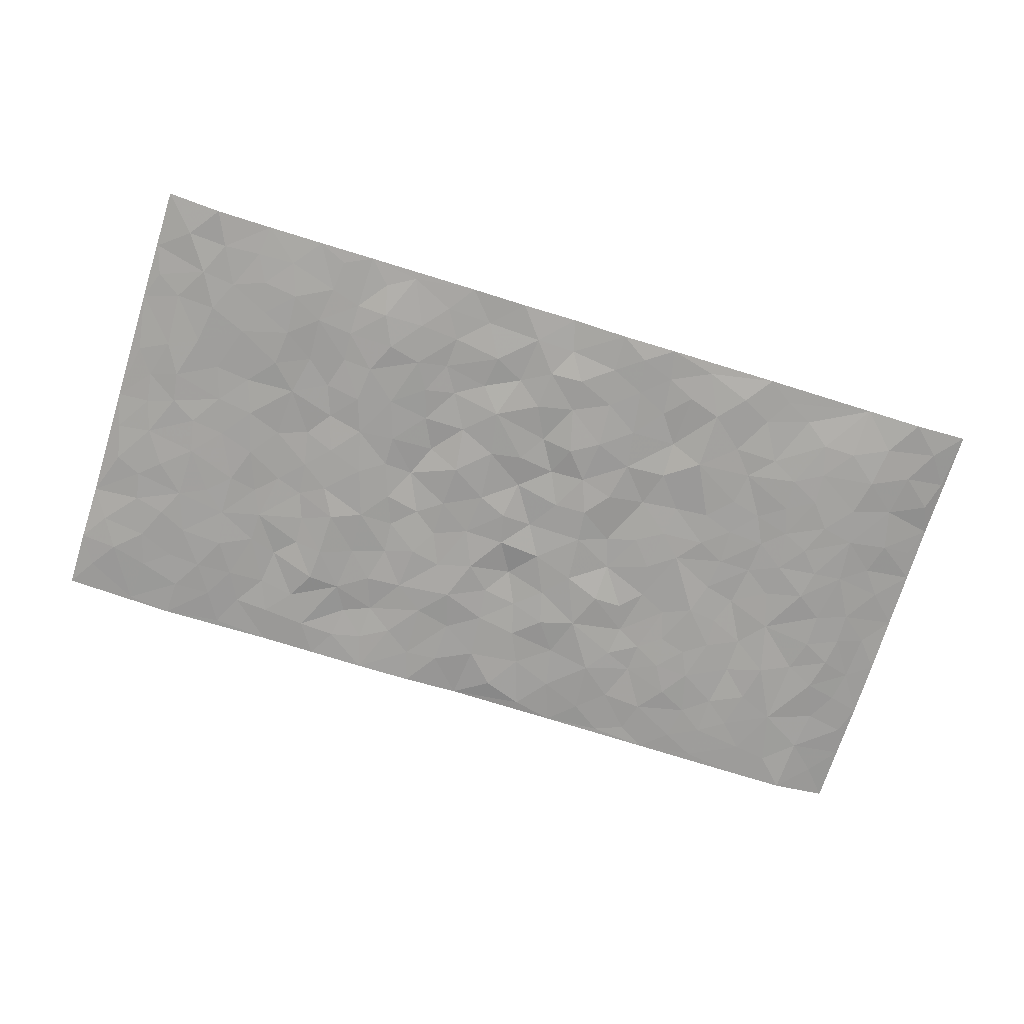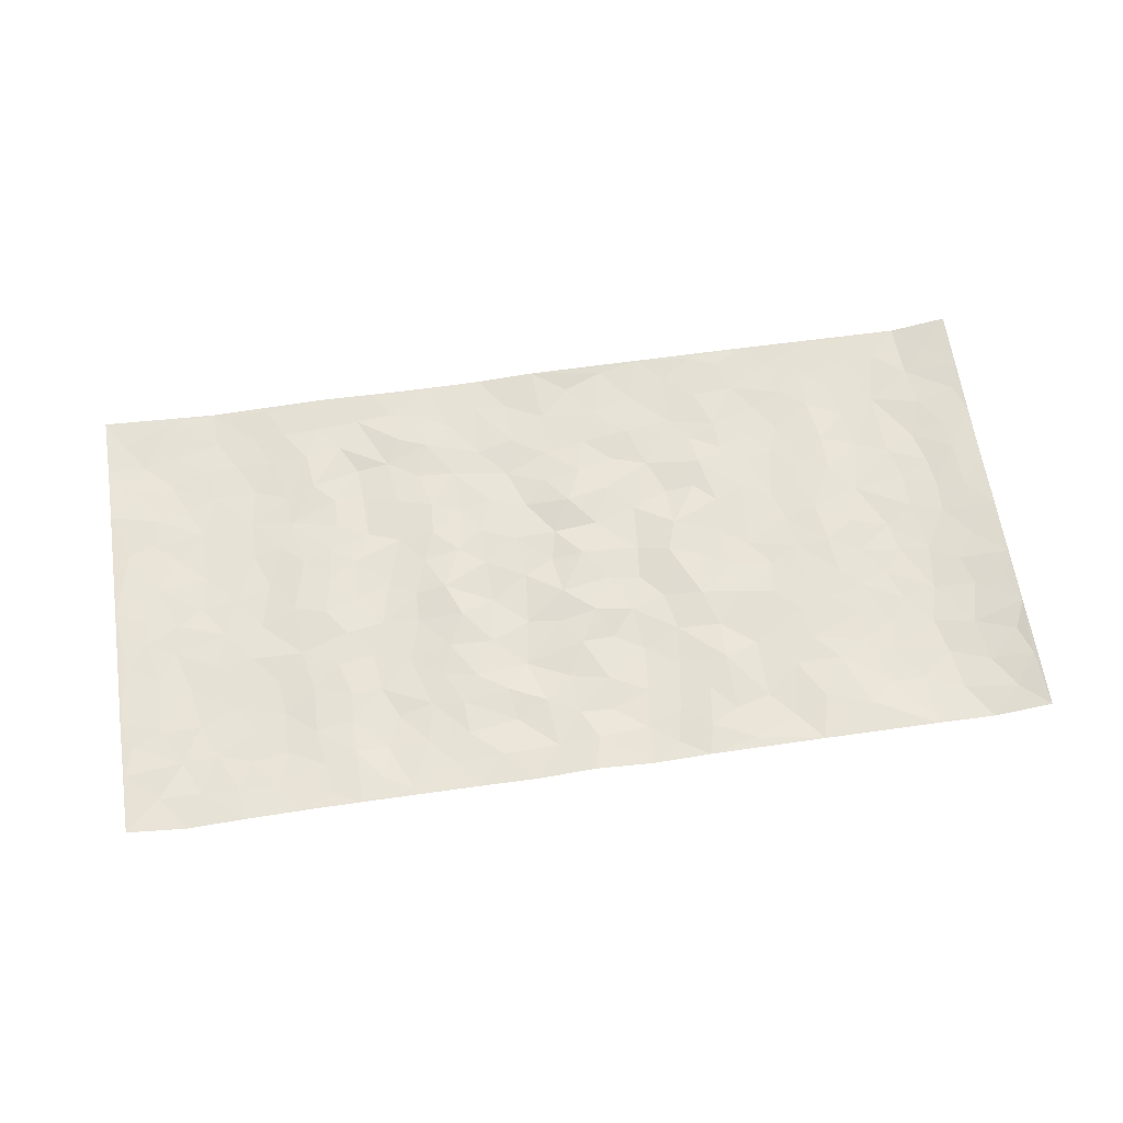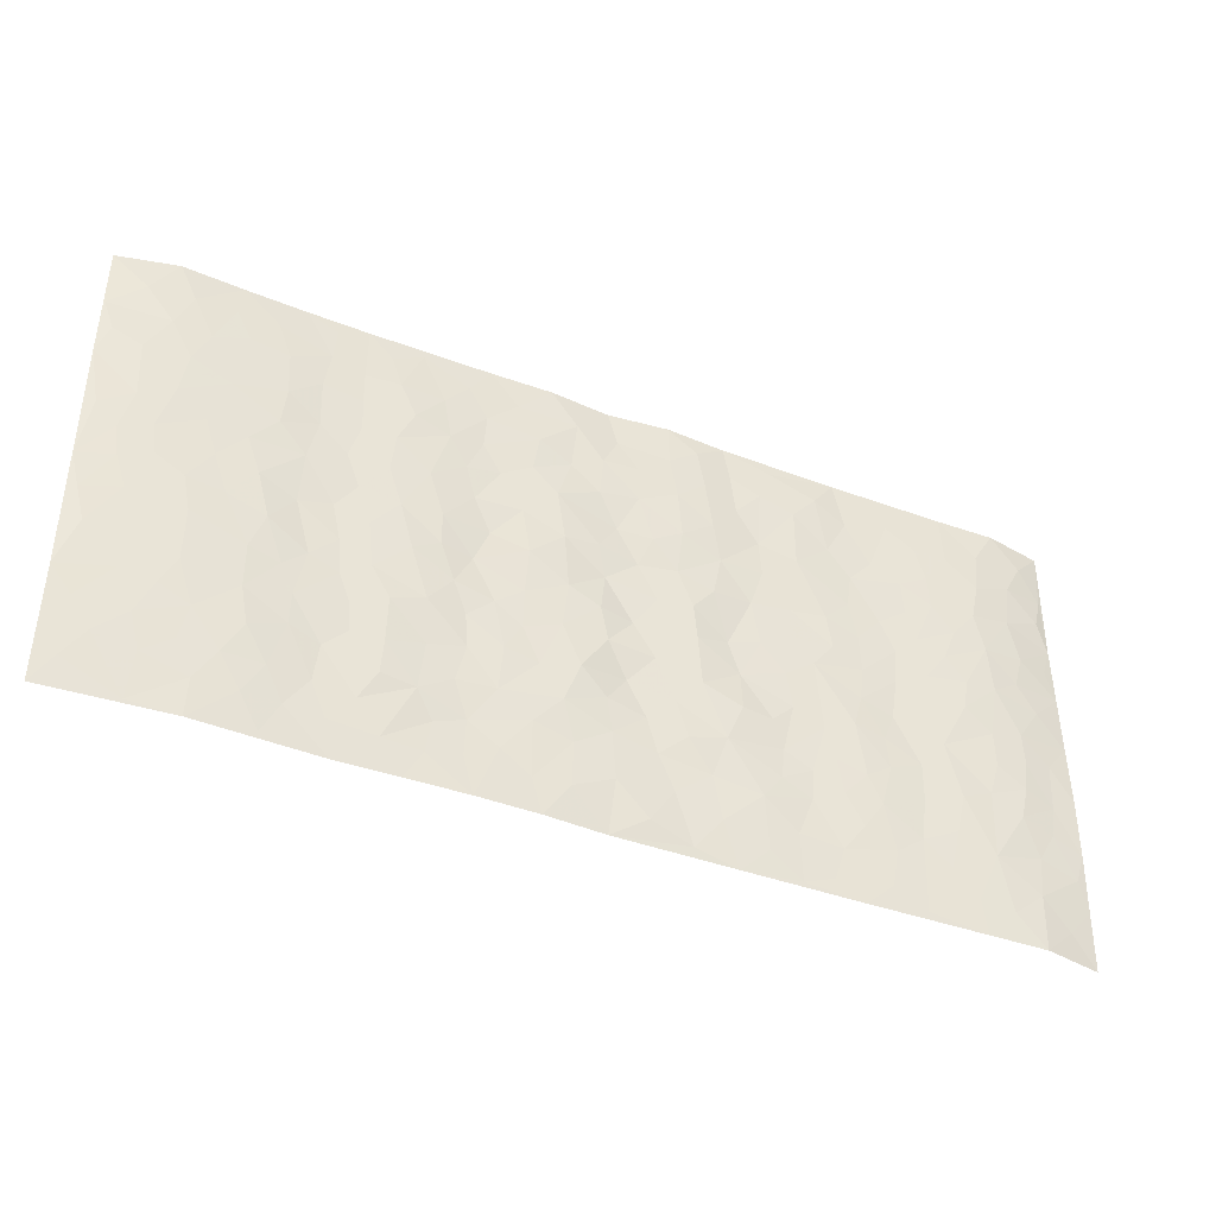
<metadata>
{"format":"obj","ext":"obj","renderer":"f3d","projection":"perspective","resolution":1024,"background":"white","views":[{"elev":-72.2,"azim":162.7,"up":"+Z"},{"elev":63.1,"azim":171.6,"up":"+Z"},{"elev":-40.5,"azim":154.9,"up":"+Y"}]}
</metadata>
<code>
v -0.9862 0.002137 0.02253
v -0.9868 0.998 0.02113
v 0.9882 0.002843 0.01744
v 0.9849 0.9997 0.02401
v -0.8035 0.3925 -0.005891
v -0.9864 0.5 0.0182
v -0.8652 0.3578 -0.002622
v -0.0003744 0.002708 0.008614
v -0.9866 0.2511 0.0155
v -0.9296 0.338 0.008458
v -0.7413 0.001555 -0.0009149
v -0.9863 0.1267 0.01932
v -0.7167 0.2928 -0.008179
v -0.865 0.001761 -0.002567
v -0.8482 0.2885 -0.003909
v -0.4947 0.001644 0.003424
v -0.9656 0.1889 0.01378
v -0.2968 0.1673 -0.004722
v -0.7834 0.3219 -0.003988
v -0.8703 0.1204 -3.678e-05
v -0.9312 0.06427 0.01107
v -0.8029 0.0642 -0.003986
v -0.6786 0.1269 -0.00324
v -0.7304 0.07468 -0.003423
v -0.8811 0.2074 0.003557
v -0.9175 0.2704 0.006661
v -0.7762 0.177 -0.007115
v -0.6983 0.2097 -0.005344
v -0.8717 0.4882 -0.00129
v -0.9866 0.3754 0.01459
v -0.7416 0.9983 0.002628
v -0.5414 0.2224 -0.005682
v 0.2634 0.1577 0.005339
v -0.9856 0.7489 0.0225
v -0.3707 0.3933 0.001605
v -0.7899 0.7533 -0.009394
v -0.8073 0.8318 -0.009509
v -0.5867 0.4423 0.003827
v -0.6059 0.6057 0.001162
v -0.4947 0.9983 0.005156
v -0.9635 0.6868 0.01625
v -0.6675 0.5624 -0.004747
v -0.3946 0.7532 -0.005791
v -0.5139 0.28 -0.004944
v -0.4639 0.2253 -0.003379
v -0.4997 0.1622 -0.004702
v -0.4528 0.6363 -0.001985
v -0.3699 0.5597 0.0006756
v 0.1679 0.4738 -0.001222
v -0.3372 0.2213 -0.00137
v -0.2125 0.6104 -0.003352
v -0.379 0.6289 0.002833
v -0.3057 0.05789 0.001101
v -0.6331 0.7105 -0.004172
v -0.3989 0.1945 0.001564
v -0.8792 0.6179 0.001377
v -0.03785 0.3488 0.01136
v 0.05796 0.3401 -0.00507
v 0.3013 0.451 0.0006093
v -0.09584 0.5512 0.0001426
v -0.1667 0.5558 -0.006837
v 0.09323 0.63 -0.005076
v -0.6384 0.346 0.001875
v -0.7554 0.5739 -0.00903
v -0.9593 0.8096 0.01297
v -0.5646 0.1292 -0.002518
v -0.3714 0.01234 0.004515
v -0.8023 0.4661 -0.005841
v -0.6224 0.1723 -0.001549
v -0.6196 0.01808 0.0003834
v -0.2481 0.002334 0.006501
v -0.6209 0.08817 -0.0017
v -0.5516 0.05306 -0.0005156
v -0.4357 0.03742 0.003969
v -0.4555 0.104 -0.0001037
v -0.8991 0.6859 0.002158
v -0.9785 0.8735 0.01944
v -0.7432 0.509 -0.009724
v -0.0008072 0.9974 0.01064
v -0.8104 0.6756 -0.008742
v -0.5668 0.315 -0.002787
v -0.5172 0.4611 -0.0006701
v 0.006958 0.5713 0.006307
v -0.04961 0.4828 0.007255
v 0.003487 0.4199 -0.0004519
v -0.1258 0.1287 0.004011
v -0.5748 0.6701 0.00139
v -0.9225 0.5623 0.006852
v -0.7389 0.6913 -0.009475
v -0.453 0.2972 -0.001637
v -0.6366 0.2673 0.0005181
v -0.5063 0.6883 -3.487e-05
v -0.1745 0.4848 -0.004668
v -0.2646 0.4358 0.004973
v -0.6532 0.6491 -0.004144
v -0.01119 0.1175 -0.0001598
v -0.4189 0.5102 -0.002032
v -0.3466 0.2884 0.002788
v -0.2422 0.5036 0.005598
v -0.182 0.3821 -0.004561
v -0.986 0.6245 0.02031
v -0.7116 0.6228 -0.008442
v -0.8206 0.5796 -0.006813
v -0.3663 0.1103 0.000559
v -0.5263 0.533 0.0002657
v -0.6887 0.406 -0.004187
v -0.1309 0.3245 0.0006438
v -0.1505 0.2498 -0.003858
v -0.5228 0.6115 2.82e-05
v 0.1101 0.7287 -0.007435
v -0.003736 0.2155 -0.0007274
v -0.07352 0.2737 0.005971
v 0.004828 0.289 0.001115
v -0.4335 0.364 0.0003319
v -0.1988 0.1845 0.00148
v -0.6599 0.4879 -0.001544
v -0.5614 0.3811 -0.0007872
v -0.4966 0.3917 -0.005172
v -0.3101 0.5241 0.002226
v -0.2616 0.3506 -0.007051
v -0.3583 0.467 1.354e-05
v -0.2284 0.2714 -0.005133
v -0.09126 0.4113 0.001086
v -0.6002 0.5314 0.003143
v -0.09312 0.1988 0.002598
v -0.2161 0.09396 0.001106
v -0.4027 0.2584 0.0004188
v -0.9346 0.4377 0.008664
v -0.8745 0.4207 -0.001031
v 0.09349 0.423 -0.001732
v 0.2111 0.238 -0.0002801
v 0.08367 0.5169 -0.003995
v 0.01951 0.4883 -0.003596
v 0.1684 0.393 0.001461
v 0.7994 0.4969 -0.006547
v 0.2229 0.4337 0.003396
v 0.2697 0.3135 0.002908
v 0.163 0.5669 -0.006974
v 0.1232 0.998 0.00129
v -0.2957 0.6194 0.006
v 0.4287 0.8792 -0.005531
v 0.4947 0.9971 0.005128
v -0.2172 0.7803 -0.002265
v -0.05937 0.8636 -0.002659
v -0.3251 0.3487 -0.001124
v -0.4634 0.5658 -0.002769
v -0.07522 0.05317 3.63e-05
v -0.1601 0.02271 0.004768
v 0.1237 0.002354 0.0008183
v 0.01313 0.8594 0.0001494
v -0.01674 0.6995 0.005651
v 0.4268 0.1963 -0.006722
v 0.3458 0.2898 -0.001111
v 0.5978 0.526 0.002164
v 0.5306 0.5465 0.006308
v 0.4607 0.1351 0.0006016
v 0.5284 0.2275 0.00446
v 0.4195 0.3615 -0.007712
v 0.02284 0.6405 -0.0008255
v -0.05994 0.6273 0.006642
v -0.1481 0.7291 -0.006833
v -0.08679 0.6925 -0.00512
v -0.0612 0.7907 0.0007312
v -0.1375 0.6326 -0.003061
v 0.02099 0.7742 -0.0005322
v 0.2474 0.9979 0.004362
v -0.01978 0.9256 0.007154
v -0.2726 0.8455 0.004902
v -0.2023 0.8796 -0.002132
v -0.3199 0.7801 0.008658
v -0.2479 0.9978 0.003851
v -0.2305 0.6956 -0.001337
v -0.3213 0.6996 0.00184
v -0.1421 0.8291 -0.003606
v -0.1244 0.9979 -0.002863
v 0.2202 0.7453 0.00441
v 0.1758 0.6665 -0.0002423
v 0.3303 0.5945 -0.001598
v 0.2646 0.5224 0.009614
v 0.2692 0.6651 0.004917
v 0.4288 0.7433 -0.005073
v 0.3595 0.6823 -0.003571
v 0.2889 0.7325 0.001332
v 0.06833 0.9285 2.049e-05
v 0.07945 0.8225 0.001391
v 0.1466 0.8573 -0.003323
v 0.2528 0.8726 0.001882
v 0.3248 0.7927 -0.002483
v 0.2345 0.5949 0.009313
v -0.8902 0.8674 0.0005224
v -0.6889 0.8167 -0.007683
v -0.8768 0.7748 0.0007476
v -0.8655 0.9986 -0.0008077
v -0.9302 0.9395 0.007572
v -0.8184 0.9215 -0.004669
v -0.7405 0.8857 -0.007452
v -0.6119 0.9292 0.002969
v -0.6688 0.886 -0.004835
v -0.694 0.7459 -0.008566
v -0.5664 0.8142 0.0005962
v -0.6282 0.7811 -0.005044
v -0.5169 0.9007 0.004523
v -0.396 0.8778 -0.003674
v -0.5512 0.9601 0.004288
v -0.47 0.8158 0.0001698
v -0.448 0.9362 -0.002193
v -0.3496 0.9724 0.002669
v -0.5173 0.7605 0.001334
v -0.3243 0.9007 0.0005326
v -0.262 0.9299 0.004623
v 0.1579 0.7843 0.001137
v 0.2572 0.8036 0.003446
v 0.1898 0.9327 0.003975
v 0.3969 0.8113 -0.007753
v 0.3406 0.88 -0.001804
v 0.3853 0.9815 0.0041
v 0.2914 0.9369 0.002268
v 0.446 0.9469 0.002417
v 0.3851 0.4931 -0.004994
v 0.3296 0.5284 0.0002918
v 0.4889 0.6036 0.004231
v 0.437 0.6637 -0.004214
v 0.4105 0.5874 -0.002858
v 0.3573 0.1903 -0.002348
v 0.4867 0.3346 0.002758
v 0.4649 0.5222 -0.001572
v 0.3512 0.3878 -0.004669
v -0.1262 0.914 -0.003034
v -0.1864 0.9573 -0.003634
v 0.3245 0.1334 0.004545
v 0.6178 0.0146 0.001225
v 0.2037 0.3335 -0.001485
v 0.275 0.3848 0.003998
v 0.5897 0.2478 -0.001861
v 0.7408 0.9972 0.0001464
v 0.9858 0.2513 0.02022
v 0.4968 0.8111 0.0001735
v 0.7252 0.4873 -0.005652
v 0.4933 0.7459 0.001619
v 0.9859 0.5001 0.02135
v 0.6758 0.2944 -0.007423
v 0.515 0.4678 0.003928
v 0.7854 0.3114 -0.007836
v 0.5675 0.4156 0.002583
v 0.4944 0.001673 0.005537
v 0.09063 0.2523 -0.006972
v 0.5104 0.07686 0.001316
v 0.136 0.3191 -0.001289
v 0.4217 0.2667 -0.007135
v 0.8817 0.2657 0.001077
v 0.6478 0.4618 -0.005966
v 0.5837 0.08221 0.0009676
v 0.4546 0.4258 -0.002659
v 0.6138 0.3719 -0.001703
v 0.2904 0.2328 0.00024
v 0.4835 0.2715 0.002197
v 0.2676 0.07881 0.001037
v 0.3713 0.002091 0.002376
v 0.2477 0.002271 -0.0002958
v 0.2036 0.1149 0.0002099
v 0.06838 0.17 -0.0005209
v 0.1465 0.1899 -0.002333
v 0.6185 0.1477 -0.00415
v 0.7844 0.4232 -0.008255
v 0.7554 0.2215 -0.007872
v 0.6571 0.08088 -0.004187
v 0.6759 0.3849 -0.006586
v 0.725 0.3397 -0.007364
v 0.8941 0.3266 0.001521
v 0.7529 0.5673 -0.005319
v 0.6987 0.1459 -0.007874
v 0.7708 0.1504 -0.004679
v 0.8483 0.3679 -0.004286
v 0.9506 0.3501 0.01019
v 0.8945 0.4388 0.001513
v 0.5882 0.3131 -0.001789
v 0.8285 0.1065 -0.001289
v 0.3363 0.0635 0.0004943
v 0.4158 0.06878 -0.0005052
v 0.07155 0.07801 -0.0006096
v 0.1441 0.07254 0.0002932
v 0.9863 0.7496 0.02271
v 0.7389 0.07952 -0.005122
v 0.6616 0.2161 -0.009049
v 0.9686 0.425 0.01589
v 0.9153 0.5091 0.005988
v 0.8163 0.2509 -0.006414
v 0.5386 0.1483 0.003211
v 0.7413 0.00187 -0.001871
v 0.5084 0.394 0.00483
v 0.9488 0.06483 0.01052
v 0.9873 0.1274 0.01465
v 0.8482 0.1809 -0.002769
v 0.9073 0.1253 0.002704
v 0.8375 0.009842 0.005184
v 0.9458 0.1893 0.009088
v 0.6728 0.5554 -0.005933
v 0.6993 0.6324 -0.003885
v 0.5917 0.6356 0.0004506
v 0.8354 0.691 -0.005569
v 0.6385 0.7705 -0.005594
v 0.9654 0.6249 0.01583
v 0.7759 0.6413 -0.004738
v 0.8644 0.595 -0.003356
v 0.742 0.7431 -0.007218
v 0.8549 0.5305 -0.002999
v 0.9249 0.574 0.007828
v 0.9015 0.6593 0.001778
v 0.6472 0.6918 -0.005147
v 0.572 0.7233 0.002124
v 0.5154 0.674 0.004251
v 0.8631 0.852 -0.004815
v 0.72 0.87 -0.005672
v 0.8215 0.7762 -0.007389
v 0.907 0.7778 0.003772
v 0.7893 0.8434 -0.006322
v 0.9828 0.8746 0.02258
v 0.702 0.8014 -0.005917
v 0.9625 0.8115 0.01637
v 0.7495 0.9304 -0.00339
v 0.8644 0.9985 -0.004449
v 0.618 0.9968 0.003336
v 0.8296 0.9254 -0.005415
v 0.9162 0.9283 0.004638
v 0.6685 0.9331 -0.001803
v 0.5629 0.9002 0.0006844
v 0.4971 0.8803 0.001892
v 0.5563 0.9684 0.002669
v 0.5761 0.8208 -0.001217
v 0.6432 0.8595 -0.005469
f 29 6 128
f 12 21 20
f 26 10 9
f 55 45 46
f 27 19 15
f 26 9 17
f 101 6 88
f 12 1 21
f 7 15 19
f 125 86 96
f 84 123 85
f 129 29 128
f 25 27 15
f 12 20 17
f 73 75 66
f 22 14 11
f 26 17 25
f 9 12 17
f 25 15 26
f 5 129 7
f 52 146 48
f 55 18 50
f 7 19 5
f 20 27 25
f 124 82 105
f 41 76 34
f 20 14 22
f 14 20 21
f 14 21 1
f 24 22 11
f 24 27 22
f 72 66 69
f 69 32 91
f 70 24 11
f 24 23 27
f 17 20 25
f 27 20 22
f 10 15 7
f 10 26 15
f 23 28 27
f 27 13 19
f 28 23 69
f 13 27 28
f 119 121 94
f 10 7 129
f 6 30 128
f 9 10 30
f 36 192 80
f 80 102 89
f 118 81 44
f 64 103 78
f 115 126 86
f 45 32 46
f 91 63 13
f 129 68 29
f 95 87 54
f 95 54 199
f 202 40 204
f 82 97 105
f 29 88 6
f 18 55 104
f 148 126 71
f 38 82 124
f 50 18 122
f 117 82 38
f 5 19 106
f 82 117 118
f 80 64 102
f 127 45 55
f 194 77 190
f 98 35 114
f 39 124 105
f 127 50 98
f 106 19 13
f 66 75 46
f 39 95 42
f 63 117 38
f 95 89 102
f 101 56 76
f 51 140 99
f 18 53 126
f 62 83 132
f 45 127 90
f 112 113 57
f 103 29 68
f 130 85 58
f 109 39 105
f 35 94 121
f 113 246 58
f 151 165 163
f 120 100 94
f 114 127 98
f 192 190 65
f 95 39 87
f 36 191 37
f 67 104 74
f 56 101 88
f 13 63 106
f 192 34 76
f 268 241 243
f 108 115 125
f 93 84 60
f 133 84 85
f 156 288 157
f 101 76 41
f 80 103 64
f 105 97 146
f 99 61 51
f 92 109 47
f 125 96 111
f 158 227 153
f 75 104 55
f 69 66 32
f 81 91 32
f 106 78 68
f 42 64 78
f 77 34 65
f 24 70 72
f 75 73 16
f 16 71 67
f 2 34 77
f 13 28 91
f 103 56 88
f 56 80 76
f 72 69 23
f 11 16 70
f 16 73 70
f 16 67 74
f 115 18 126
f 24 72 23
f 73 72 70
f 16 74 75
f 72 73 66
f 32 45 44
f 84 83 60
f 66 46 32
f 78 106 116
f 117 63 81
f 67 53 104
f 103 68 78
f 69 91 28
f 36 80 89
f 106 38 116
f 106 68 5
f 81 118 117
f 62 132 138
f 32 44 81
f 53 67 71
f 57 58 85
f 123 100 107
f 93 60 61
f 33 230 224
f 8 96 147
f 132 133 130
f 140 48 119
f 93 100 123
f 122 98 50
f 164 60 160
f 53 71 126
f 125 112 108
f 193 194 195
f 75 55 46
f 63 91 81
f 56 103 80
f 196 198 31
f 18 104 53
f 121 48 97
f 38 106 63
f 118 97 82
f 97 35 121
f 51 172 140
f 130 134 49
f 87 39 109
f 288 252 263
f 97 114 35
f 47 43 92
f 57 113 58
f 248 130 58
f 34 101 41
f 114 90 127
f 116 124 42
f 145 94 35
f 118 114 97
f 167 79 175
f 98 145 35
f 85 123 57
f 43 47 52
f 199 36 89
f 42 78 116
f 159 83 62
f 88 29 103
f 74 104 75
f 118 44 90
f 173 140 172
f 42 95 102
f 190 192 37
f 65 190 77
f 89 95 199
f 125 111 112
f 92 87 109
f 18 115 122
f 177 180 176
f 112 57 107
f 109 105 146
f 93 94 100
f 285 286 275
f 96 86 147
f 137 232 131
f 57 123 107
f 87 92 208
f 49 134 136
f 132 130 49
f 161 164 162
f 50 127 55
f 122 108 107
f 122 107 100
f 48 140 52
f 118 90 114
f 99 119 94
f 123 84 93
f 36 37 192
f 48 121 119
f 120 122 100
f 39 42 124
f 38 124 116
f 248 58 246
f 44 45 90
f 98 122 120
f 146 52 47
f 94 93 99
f 168 209 170
f 212 183 188
f 202 197 200
f 42 102 64
f 107 108 112
f 99 93 61
f 8 280 96
f 112 111 113
f 125 115 86
f 115 108 122
f 128 30 10
f 5 68 129
f 10 129 128
f 132 49 138
f 83 84 133
f 130 133 85
f 83 133 132
f 248 134 130
f 156 152 224
f 151 110 165
f 212 186 211
f 153 224 249
f 254 251 244
f 246 261 262
f 225 158 249
f 49 136 179
f 185 184 150
f 214 188 181
f 181 188 182
f 161 163 174
f 143 170 172
f 110 211 185
f 184 79 167
f 174 228 169
f 62 110 159
f 163 150 144
f 210 169 229
f 170 143 168
f 176 211 110
f 98 120 145
f 94 145 120
f 48 146 97
f 109 146 47
f 148 86 126
f 147 86 148
f 71 8 148
f 8 147 148
f 244 276 254
f 232 136 134
f 174 143 161
f 60 83 160
f 163 162 151
f 159 160 83
f 261 281 262
f 259 281 149
f 219 220 59
f 246 113 111
f 33 255 131
f 157 256 152
f 137 255 153
f 230 278 279
f 262 260 33
f 154 155 242
f 131 255 137
f 248 131 232
f 281 280 149
f 259 258 278
f 220 179 59
f 159 151 160
f 162 160 151
f 164 61 60
f 228 174 144
f 144 174 163
f 159 110 151
f 161 172 164
f 186 184 185
f 161 162 163
f 61 164 51
f 160 162 164
f 187 217 213
f 150 163 165
f 205 202 200
f 79 184 139
f 170 43 173
f 174 169 143
f 161 143 172
f 167 144 150
f 176 180 183
f 172 170 173
f 223 226 221
f 185 150 165
f 99 140 119
f 207 206 203
f 172 51 164
f 43 52 173
f 173 52 140
f 167 175 228
f 228 229 169
f 210 168 169
f 177 110 62
f 189 138 179
f 62 138 177
f 136 232 233
f 181 182 222
f 150 184 167
f 178 180 189
f 49 179 138
f 177 138 189
f 180 178 182
f 178 179 220
f 307 308 304
f 222 223 221
f 215 187 188
f 176 183 212
f 187 213 186
f 214 215 188
f 185 211 186
f 237 181 239
f 182 188 183
f 110 185 165
f 216 215 141
f 211 176 212
f 182 183 180
f 176 110 177
f 213 184 186
f 178 189 179
f 177 189 180
f 195 190 37
f 197 198 200
f 195 194 190
f 34 192 65
f 80 192 76
f 37 196 195
f 194 2 77
f 193 2 194
f 196 37 191
f 31 193 195
f 198 196 191
f 31 195 196
f 199 201 191
f 197 204 31
f 198 191 201
f 31 198 197
f 201 199 54
f 36 199 191
f 54 208 201
f 208 43 205
f 208 54 87
f 198 201 200
f 206 205 203
f 43 170 203
f 210 207 209
f 40 202 206
f 31 204 40
f 197 202 204
f 208 205 200
f 43 203 205
f 205 206 202
f 203 209 207
f 171 40 207
f 40 206 207
f 208 200 201
f 43 208 92
f 170 209 203
f 168 143 169
f 207 210 171
f 168 210 209
f 188 187 212
f 212 187 186
f 166 139 213
f 184 213 139
f 237 214 181
f 215 214 141
f 216 141 218
f 213 217 166
f 142 166 216
f 217 216 166
f 187 215 217
f 216 217 215
f 237 141 214
f 142 216 218
f 223 222 182
f 179 136 59
f 223 220 219
f 267 238 251
f 237 327 141
f 223 182 178
f 158 290 253
f 220 223 178
f 59 233 227
f 233 59 136
f 248 246 131
f 153 249 158
f 251 254 267
f 223 219 226
f 111 261 246
f 297 251 238
f 276 256 157
f 167 228 144
f 229 228 175
f 175 171 229
f 229 171 210
f 260 257 33
f 265 271 272
f 266 289 283
f 269 243 250
f 249 224 152
f 266 283 271
f 227 233 137
f 253 227 158
f 325 313 320
f 135 264 275
f 310 329 239
f 270 298 297
f 249 256 225
f 275 273 269
f 311 222 221
f 155 154 299
f 234 276 157
f 310 311 299
f 222 239 181
f 221 226 155
f 266 263 252
f 242 290 244
f 264 273 275
f 273 264 243
f 242 244 154
f 276 290 225
f 288 234 157
f 240 282 302
f 275 286 306
f 225 290 158
f 234 263 284
f 241 254 276
f 233 232 137
f 137 153 227
f 264 135 238
f 244 251 154
f 260 259 257
f 227 253 219
f 33 224 255
f 154 297 299
f 240 302 307
f 297 154 251
f 264 268 243
f 253 226 219
f 271 284 263
f 277 294 293
f 290 242 253
f 241 234 284
f 59 227 219
f 242 155 226
f 252 245 231
f 157 152 156
f 257 230 33
f 152 256 249
f 278 230 257
f 262 33 131
f 224 153 255
f 259 278 257
f 134 248 232
f 230 279 224
f 96 261 111
f 261 96 280
f 280 281 261
f 246 262 131
f 252 247 245
f 268 267 241
f 283 277 272
f 288 247 252
f 275 274 285
f 295 291 294
f 267 268 264
f 263 234 288
f 309 310 299
f 290 276 244
f 283 272 271
f 267 254 241
f 265 243 241
f 236 240 285
f 297 238 270
f 303 305 298
f 241 276 234
f 221 155 299
f 272 277 293
f 250 243 287
f 286 285 240
f 284 271 265
f 271 263 266
f 295 3 291
f 225 256 276
f 241 284 265
f 289 266 231
f 3 292 291
f 321 235 323
f 293 294 296
f 279 278 258
f 245 279 258
f 279 156 224
f 260 281 259
f 280 8 149
f 262 281 260
f 231 266 252
f 267 264 238
f 306 304 270
f 283 289 295
f 243 269 273
f 236 269 250
f 294 292 296
f 274 236 285
f 269 274 275
f 250 287 293
f 245 289 231
f 236 274 269
f 156 279 247
f 242 226 253
f 247 279 245
f 243 265 287
f 288 156 247
f 265 272 293
f 296 292 236
f 293 287 265
f 295 294 277
f 277 283 295
f 236 250 296
f 289 3 295
f 292 294 291
f 293 296 250
f 300 304 308
f 325 320 235
f 329 330 326
f 270 304 303
f 270 303 298
f 309 305 301
f 135 306 270
f 299 297 298
f 298 309 299
f 238 135 270
f 300 314 305
f 303 300 305
f 304 306 307
f 300 303 304
f 282 319 315
f 322 325 235
f 275 306 135
f 307 306 286
f 240 307 286
f 308 307 302
f 302 282 308
f 308 282 315
f 305 309 298
f 310 309 301
f 310 301 329
f 310 239 311
f 222 311 239
f 299 311 221
f 319 312 315
f 312 323 316
f 301 305 318
f 305 314 316
f 300 308 315
f 316 314 312
f 312 314 315
f 315 314 300
f 323 312 324
f 316 313 318
f 282 4 317
f 330 313 325
f 4 321 324
f 235 320 323
f 282 317 319
f 312 319 317
f 326 325 322
f 316 320 313
f 316 318 305
f 142 218 327
f 327 218 141
f 316 323 320
f 324 312 317
f 4 324 317
f 321 323 324
f 318 313 330
f 328 326 322
f 326 327 329
f 329 327 237
f 326 328 327
f 322 142 328
f 327 328 142
f 329 237 239
f 301 318 330
f 326 330 325
f 330 329 301

</code>
